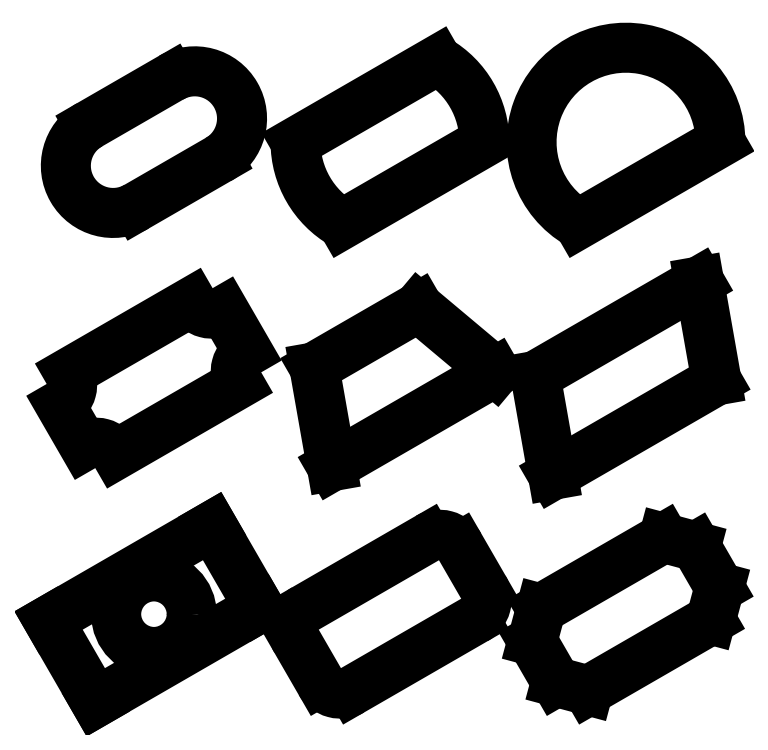
<metadata>
{"format":"dxf","ext":"dxf","renderer":"ezdxf+matplotlib","layout":"modelspace","background":"white","min_lineweight":24,"dpi":150}
</metadata>
<code>
0
SECTION
2
ENTITIES
0
LINE
8
0
10
37.68
20
31.34
11
72.32
21
51.34
0
LINE
8
0
10
72.32
20
51.34
11
62.32
21
68.66
0
LINE
8
0
10
62.32
20
68.66
11
27.68
21
48.66
0
LINE
8
0
10
27.68
20
48.66
11
37.68
21
31.34
0
ARC
8
0
10
89.51
20
38.17
40
5
50
-150
51
-60
0
LINE
8
0
10
92.01
20
33.84
11
118
21
48.84
0
ARC
8
0
10
115.5
20
53.17
40
5
50
-60
51
30
0
LINE
8
0
10
119.8
20
55.67
11
114.8
21
64.33
0
ARC
8
0
10
110.5
20
61.83
40
5
50
30
51
120
0
LINE
8
0
10
108
20
66.16
11
82.01
21
51.16
0
ARC
8
0
10
84.51
20
46.83
40
5
50
120
51
210
0
LINE
8
0
10
80.18
20
44.33
11
85.18
21
35.67
0
LINE
8
0
10
135.2
20
35.67
11
142
21
33.84
0
LINE
8
0
10
142
20
33.84
11
168
21
48.84
0
LINE
8
0
10
168
20
48.84
11
169.8
21
55.67
0
LINE
8
0
10
169.8
20
55.67
11
164.8
21
64.33
0
LINE
8
0
10
164.8
20
64.33
11
158
21
66.16
0
LINE
8
0
10
158
20
66.16
11
132
21
51.16
0
LINE
8
0
10
132
20
51.16
11
130.2
21
44.33
0
LINE
8
0
10
130.2
20
44.33
11
135.2
21
35.67
0
ARC
8
0
10
37.68
20
81.34
40
5
50
30
51
120
0
LINE
8
0
10
42.01
20
83.84
11
67.99
21
98.84
0
ARC
8
0
10
72.32
20
101.3
40
5
50
-240
51
-150
0
LINE
8
0
10
69.82
20
105.7
11
64.82
21
114.3
0
ARC
8
0
10
62.32
20
118.7
40
5
50
-150
51
-60
0
LINE
8
0
10
57.99
20
116.2
11
32.01
21
101.2
0
ARC
8
0
10
27.68
20
98.66
40
5
50
-60
51
30
0
LINE
8
0
10
30.18
20
94.33
11
35.18
21
85.67
0
LINE
8
0
10
46.34
20
136.3
11
63.66
21
146.3
0
ARC
8
0
10
58.66
20
155
40
10
50
-60
51
120
0
LINE
8
0
10
53.66
20
163.7
11
36.34
21
153.7
0
ARC
8
0
10
41.34
20
145
40
10
50
120
51
300
0
LINE
8
0
10
110
20
167.3
11
80
21
150
0
ARC
8
0
10
100
20
150
40
20
50
-180
51
-120
0
LINE
8
0
10
90
20
132.7
11
120
21
150
0
ARC
8
0
10
100
20
150
40
20
50
2.057e-05
51
60
0
ARC
8
0
10
150
20
150
40
20
50
-5.507e-06
51
240
0
LINE
8
0
10
140
20
132.7
11
170
21
150
0
LINE
8
0
10
122.3
20
101.3
11
106
21
115
0
LINE
8
0
10
106
20
115
11
83.98
21
102.3
0
LINE
8
0
10
83.98
20
102.3
11
87.68
21
81.34
0
LINE
8
0
10
87.68
20
81.34
11
122.3
21
101.3
0
LINE
8
0
10
165.5
20
120.5
11
130.8
21
100.5
0
LINE
8
0
10
130.8
20
100.5
11
134.5
21
79.52
0
LINE
8
0
10
134.5
20
79.52
11
169.2
21
99.52
0
LINE
8
0
10
169.2
20
99.52
11
165.5
21
120.5
0
CIRCLE
8
0
10
50
20
50
40
8
0
ENDSEC
0
EOF

</code>
